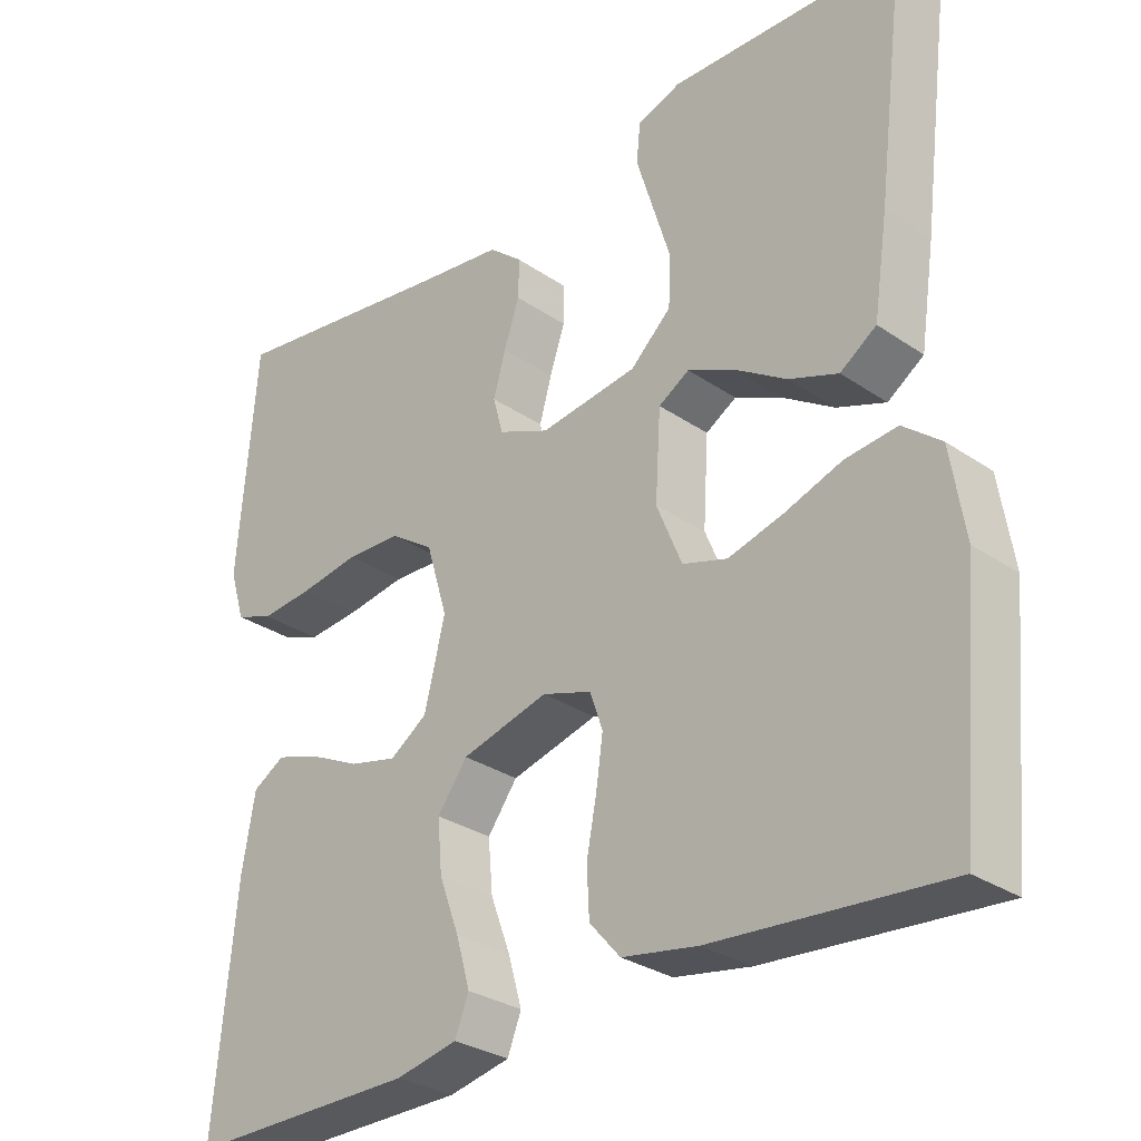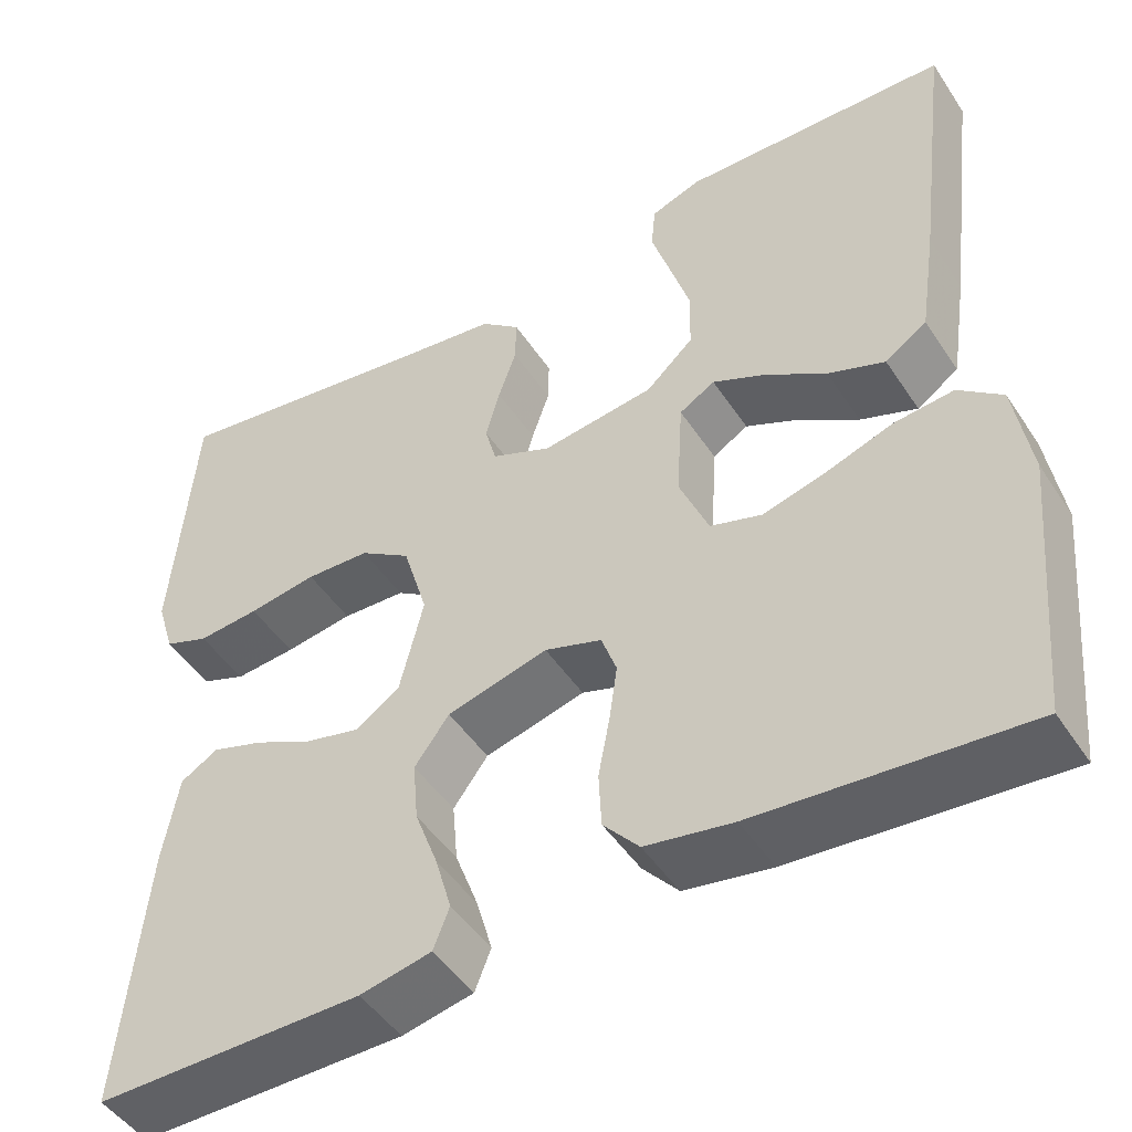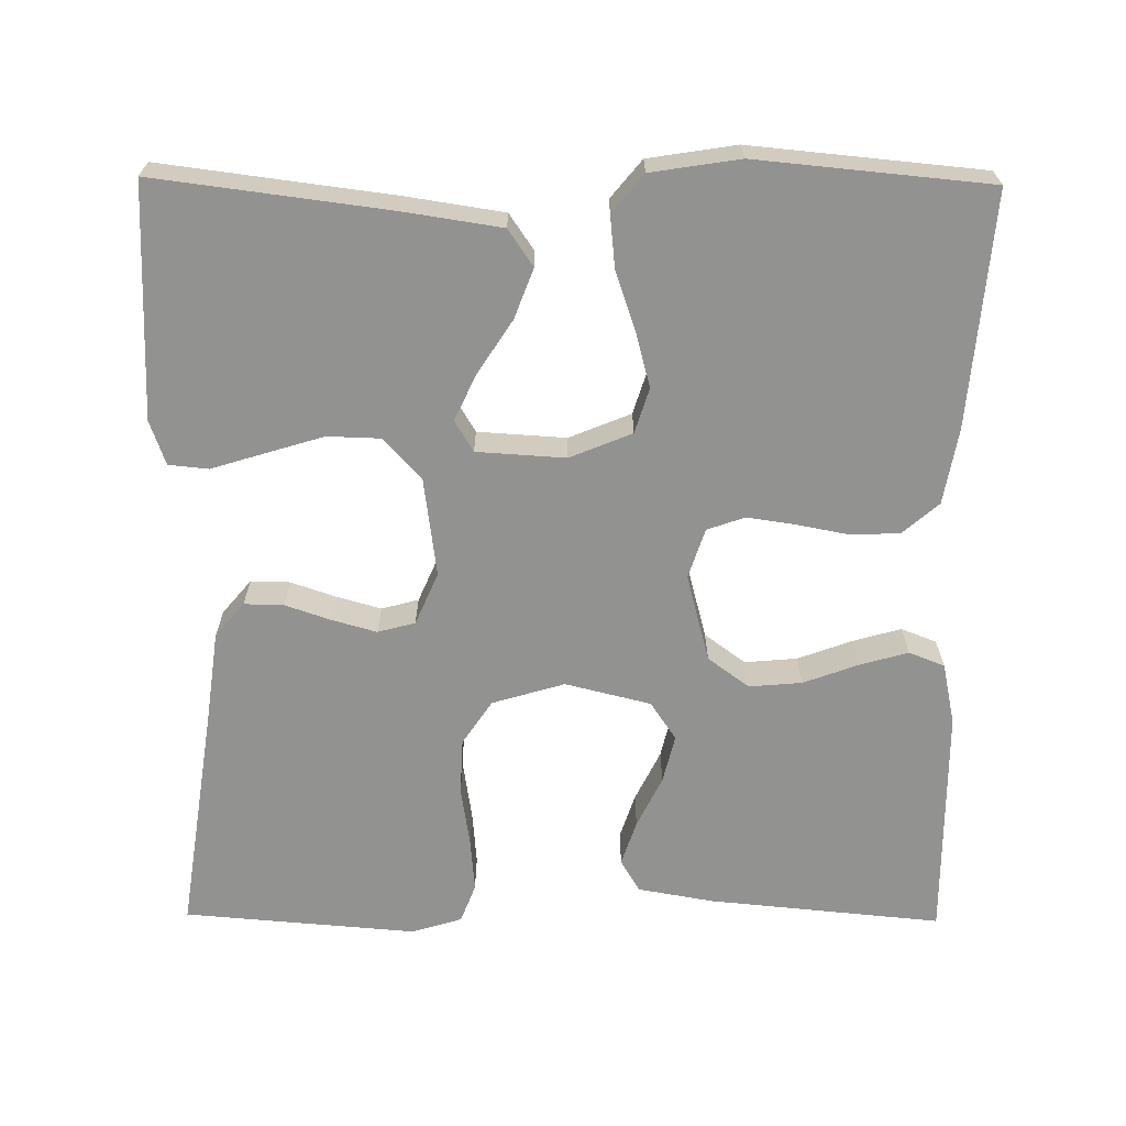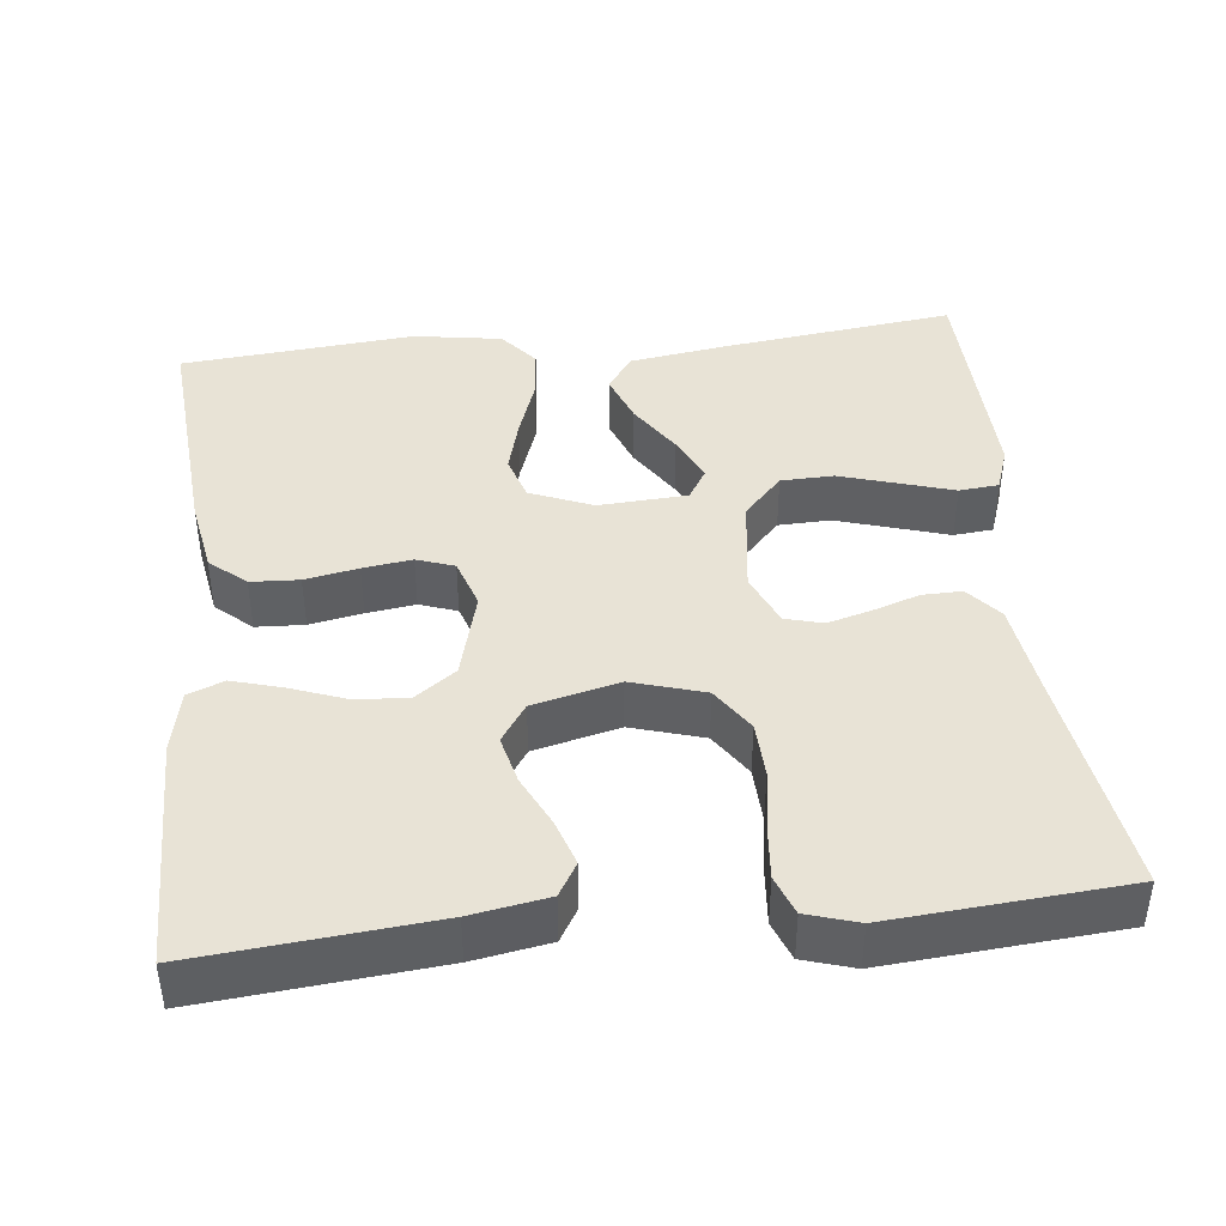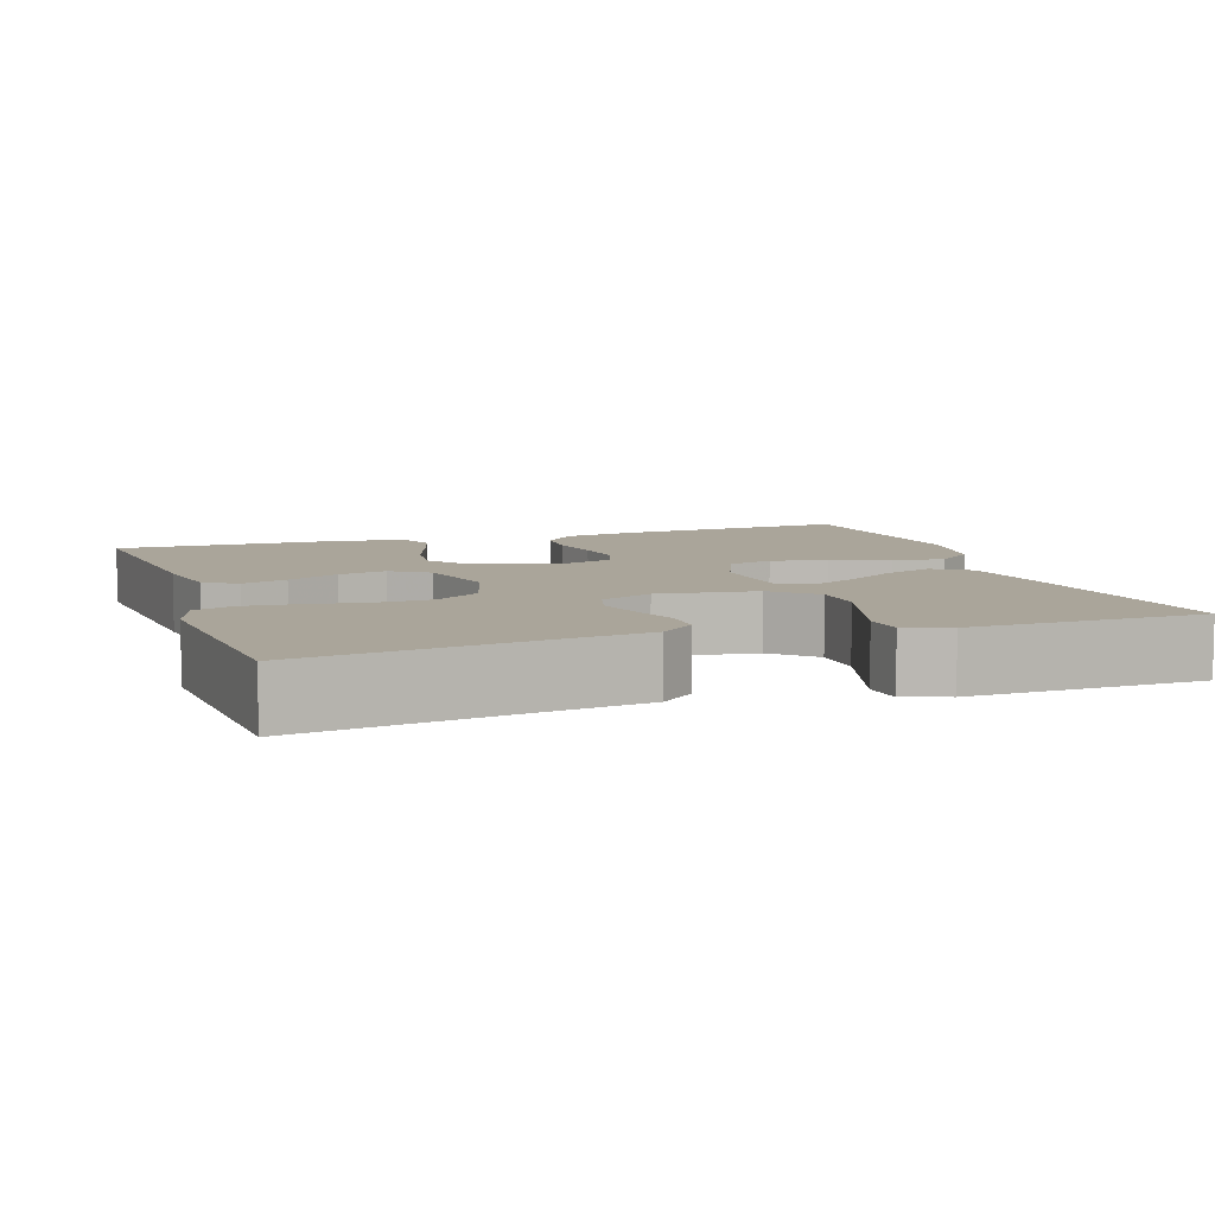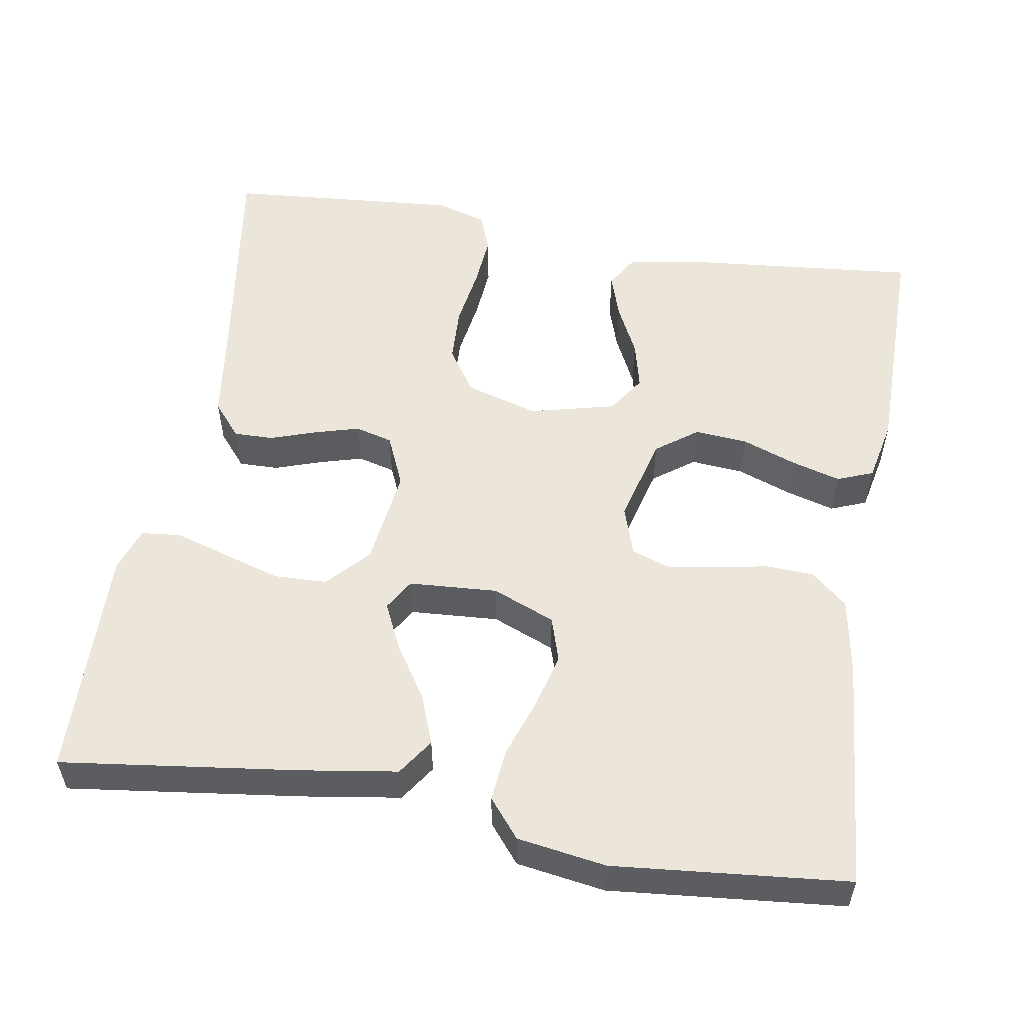
<metadata>
{"format":"obj","ext":"obj","renderer":"f3d","projection":"perspective","resolution":1024,"background":"white","views":[{"elev":-30.0,"azim":45.2,"up":"+Z"},{"elev":-47.8,"azim":31.9,"up":"+Z"},{"elev":-66.3,"azim":89.4,"up":"+Y"},{"elev":41.8,"azim":-96.2,"up":"+Y"},{"elev":7.6,"azim":-18.6,"up":"+Y"},{"elev":54.5,"azim":99.4,"up":"+Y"}]}
</metadata>
<code>
v -0.5 0.07 0.5
v -0.2 0.07 0.456
v -0.087 0.07 0.441
v -0.043 0.07 0.404
v -0.044 0.07 0.353
v -0.064 0.07 0.294
v -0.08 0.07 0.237
v -0.067 0.07 0.189
v 0 0.07 0.16
v 0.127 0.07 0.177
v 0.18 0.07 0.226
v 0.182 0.07 0.294
v 0.159 0.07 0.369
v 0.138 0.07 0.437
v 0.143 0.07 0.488
v 0.2 0.07 0.508
v 0.5 0.07 0.5
v 0.462 0.07 0.2
v 0.443 0.07 0.074
v 0.396 0.07 0.042
v 0.332 0.07 0.066
v 0.264 0.07 0.11
v 0.204 0.07 0.138
v 0.164 0.07 0.114
v 0.157 0.07 0
v 0.19 0.07 -0.08
v 0.248 0.07 -0.098
v 0.319 0.07 -0.079
v 0.394 0.07 -0.053
v 0.461 0.07 -0.046
v 0.51 0.07 -0.086
v 0.528 0.07 -0.2
v 0.5 0.07 -0.5
v 0.2 0.07 -0.476
v 0.102 0.07 -0.459
v 0.062 0.07 -0.413
v 0.059 0.07 -0.351
v 0.072 0.07 -0.283
v 0.081 0.07 -0.22
v 0.064 0.07 -0.172
v 0 0.07 -0.151
v -0.113 0.07 -0.181
v -0.152 0.07 -0.234
v -0.146 0.07 -0.302
v -0.12 0.07 -0.372
v -0.102 0.07 -0.435
v -0.12 0.07 -0.481
v -0.2 0.07 -0.498
v -0.5 0.07 -0.5
v -0.472 0.07 -0.2
v -0.455 0.07 -0.102
v -0.413 0.07 -0.077
v -0.355 0.07 -0.096
v -0.289 0.07 -0.128
v -0.227 0.07 -0.143
v -0.178 0.07 -0.11
v -0.151 0.07 0
v -0.179 0.07 0.093
v -0.236 0.07 0.131
v -0.308 0.07 0.134
v -0.385 0.07 0.122
v -0.454 0.07 0.116
v -0.504 0.07 0.135
v -0.524 0.07 0.2
v -0.5 0 0.5
v -0.2 0 0.456
v -0.087 0 0.441
v -0.043 0 0.404
v -0.044 0 0.353
v -0.064 0 0.294
v -0.08 0 0.237
v -0.067 0 0.189
v 0 0 0.16
v 0.127 0 0.177
v 0.18 0 0.226
v 0.182 0 0.294
v 0.159 0 0.369
v 0.138 0 0.437
v 0.143 0 0.488
v 0.2 0 0.508
v 0.5 0 0.5
v 0.462 0 0.2
v 0.443 0 0.074
v 0.396 0 0.042
v 0.332 0 0.066
v 0.264 0 0.11
v 0.204 0 0.138
v 0.164 0 0.114
v 0.157 0 0
v 0.19 0 -0.08
v 0.248 0 -0.098
v 0.319 0 -0.079
v 0.394 0 -0.053
v 0.461 0 -0.046
v 0.51 0 -0.086
v 0.528 0 -0.2
v 0.5 0 -0.5
v 0.2 0 -0.476
v 0.102 0 -0.459
v 0.062 0 -0.413
v 0.059 0 -0.351
v 0.072 0 -0.283
v 0.081 0 -0.22
v 0.064 0 -0.172
v 0 0 -0.151
v -0.113 0 -0.181
v -0.152 0 -0.234
v -0.146 0 -0.302
v -0.12 0 -0.372
v -0.102 0 -0.435
v -0.12 0 -0.481
v -0.2 0 -0.498
v -0.5 0 -0.5
v -0.472 0 -0.2
v -0.455 0 -0.102
v -0.413 0 -0.077
v -0.355 0 -0.096
v -0.289 0 -0.128
v -0.227 0 -0.143
v -0.178 0 -0.11
v -0.151 0 0
v -0.179 0 0.093
v -0.236 0 0.131
v -0.308 0 0.134
v -0.385 0 0.122
v -0.454 0 0.116
v -0.504 0 0.135
v -0.524 0 0.2
f 64 1 2
f 63 64 2
f 62 63 2
f 61 62 2
f 60 61 2
f 4 5 6
f 3 4 6
f 2 3 6
f 60 2 6
f 59 60 6
f 58 59 6 7
f 57 58 7 8
f 56 57 8 9
f 52 53 54
f 51 52 54
f 50 51 54
f 49 50 54
f 48 49 54
f 47 48 54
f 46 47 54
f 45 46 54
f 44 45 54
f 43 44 54 55
f 42 43 55 56
f 36 37 38
f 35 36 38
f 34 35 38
f 33 34 38
f 32 33 38
f 31 32 38
f 30 31 38
f 29 30 38
f 28 29 38
f 27 28 38 39
f 26 27 39 40
f 20 21 22
f 19 20 22
f 18 19 22
f 17 18 22
f 16 17 22
f 15 16 22
f 14 15 22
f 13 14 22
f 12 13 22
f 11 12 22 23
f 10 11 23 24
f 10 24 25
f 9 10 25
f 56 9 25
f 42 56 25
f 41 42 25
f 25 26 40 41
f 66 65 128
f 66 128 127
f 66 127 126
f 66 126 125
f 66 125 124
f 70 69 68
f 70 68 67
f 70 67 66
f 70 66 124
f 70 124 123
f 71 70 123 122
f 72 71 122 121
f 73 72 121 120
f 118 117 116
f 118 116 115
f 118 115 114
f 118 114 113
f 118 113 112
f 118 112 111
f 118 111 110
f 118 110 109
f 118 109 108
f 119 118 108 107
f 120 119 107 106
f 102 101 100
f 102 100 99
f 102 99 98
f 102 98 97
f 102 97 96
f 102 96 95
f 102 95 94
f 102 94 93
f 102 93 92
f 103 102 92 91
f 104 103 91 90
f 86 85 84
f 86 84 83
f 86 83 82
f 86 82 81
f 86 81 80
f 86 80 79
f 86 79 78
f 86 78 77
f 86 77 76
f 87 86 76 75
f 88 87 75 74
f 89 88 74
f 89 74 73
f 89 73 120
f 89 120 106
f 89 106 105
f 105 104 90 89
f 1 65 66 2
f 2 66 67 3
f 3 67 68 4
f 4 68 69 5
f 5 69 70 6
f 6 70 71 7
f 7 71 72 8
f 8 72 73 9
f 9 73 74 10
f 10 74 75 11
f 11 75 76 12
f 12 76 77 13
f 13 77 78 14
f 14 78 79 15
f 15 79 80 16
f 16 80 81 17
f 17 81 82 18
f 18 82 83 19
f 19 83 84 20
f 20 84 85 21
f 21 85 86 22
f 22 86 87 23
f 23 87 88 24
f 24 88 89 25
f 25 89 90 26
f 26 90 91 27
f 27 91 92 28
f 28 92 93 29
f 29 93 94 30
f 30 94 95 31
f 31 95 96 32
f 32 96 97 33
f 33 97 98 34
f 34 98 99 35
f 35 99 100 36
f 36 100 101 37
f 37 101 102 38
f 38 102 103 39
f 39 103 104 40
f 40 104 105 41
f 41 105 106 42
f 42 106 107 43
f 43 107 108 44
f 44 108 109 45
f 45 109 110 46
f 46 110 111 47
f 47 111 112 48
f 48 112 113 49
f 49 113 114 50
f 50 114 115 51
f 51 115 116 52
f 52 116 117 53
f 53 117 118 54
f 54 118 119 55
f 55 119 120 56
f 56 120 121 57
f 57 121 122 58
f 58 122 123 59
f 59 123 124 60
f 60 124 125 61
f 61 125 126 62
f 62 126 127 63
f 63 127 128 64
f 64 128 65 1

</code>
